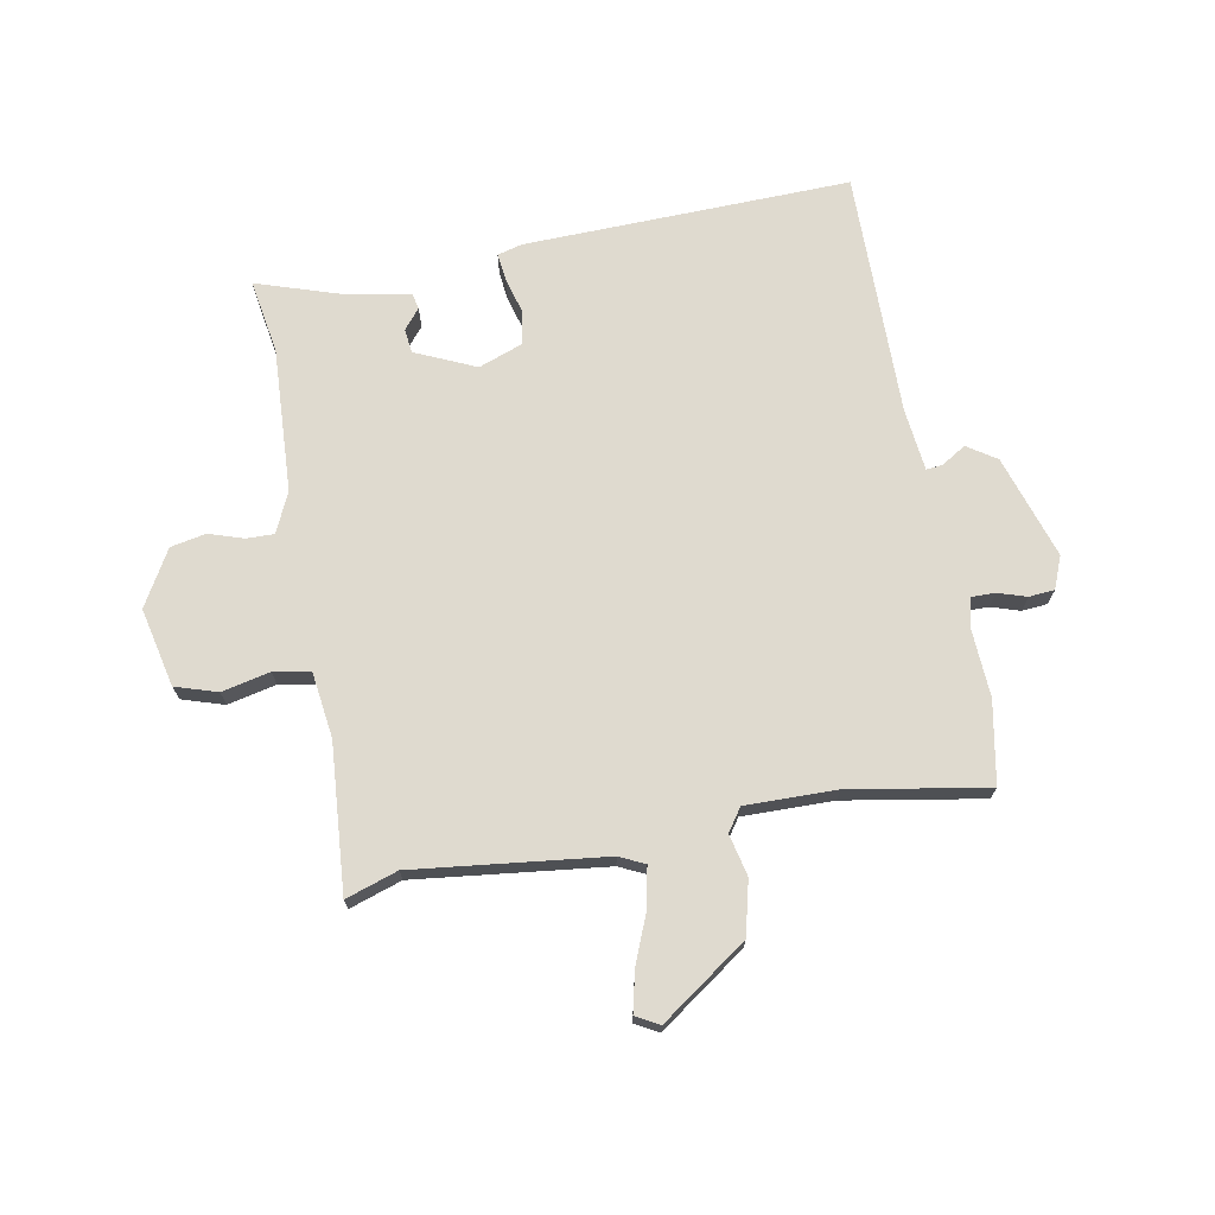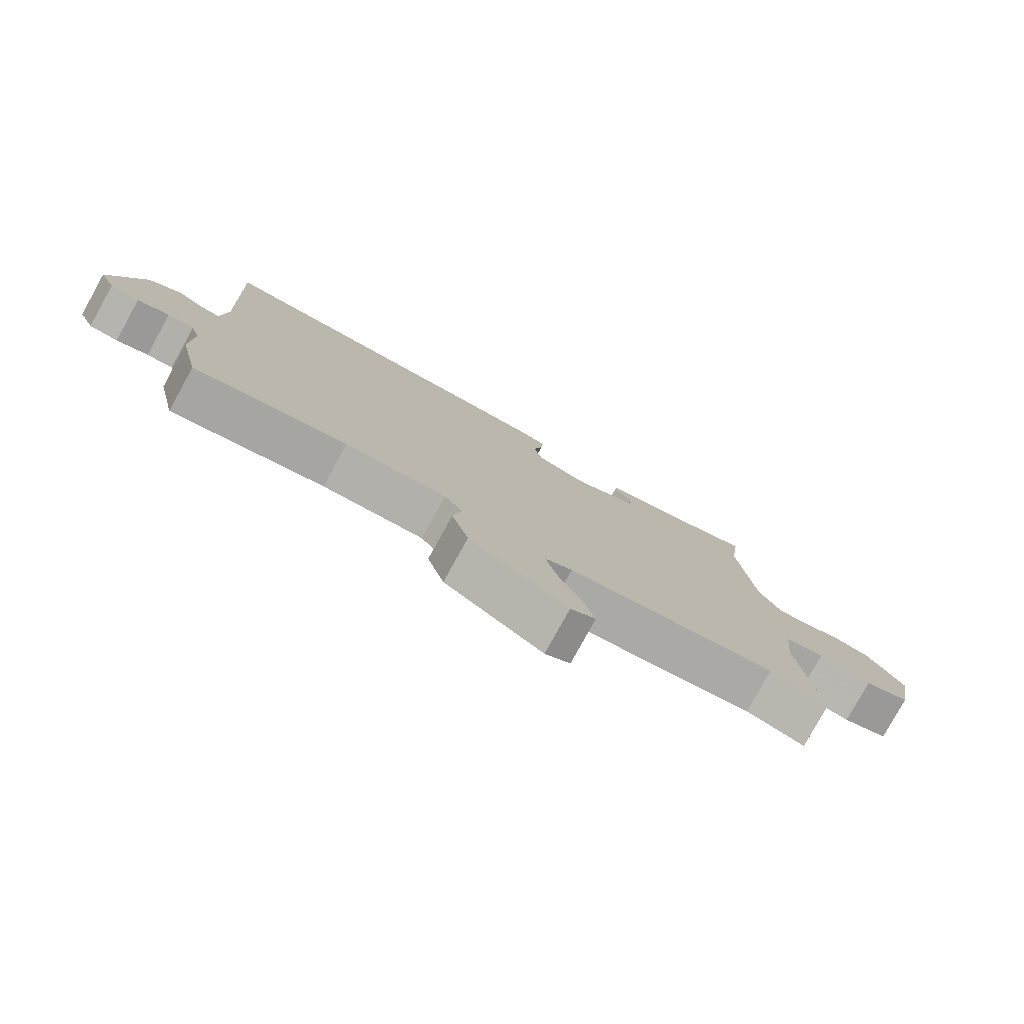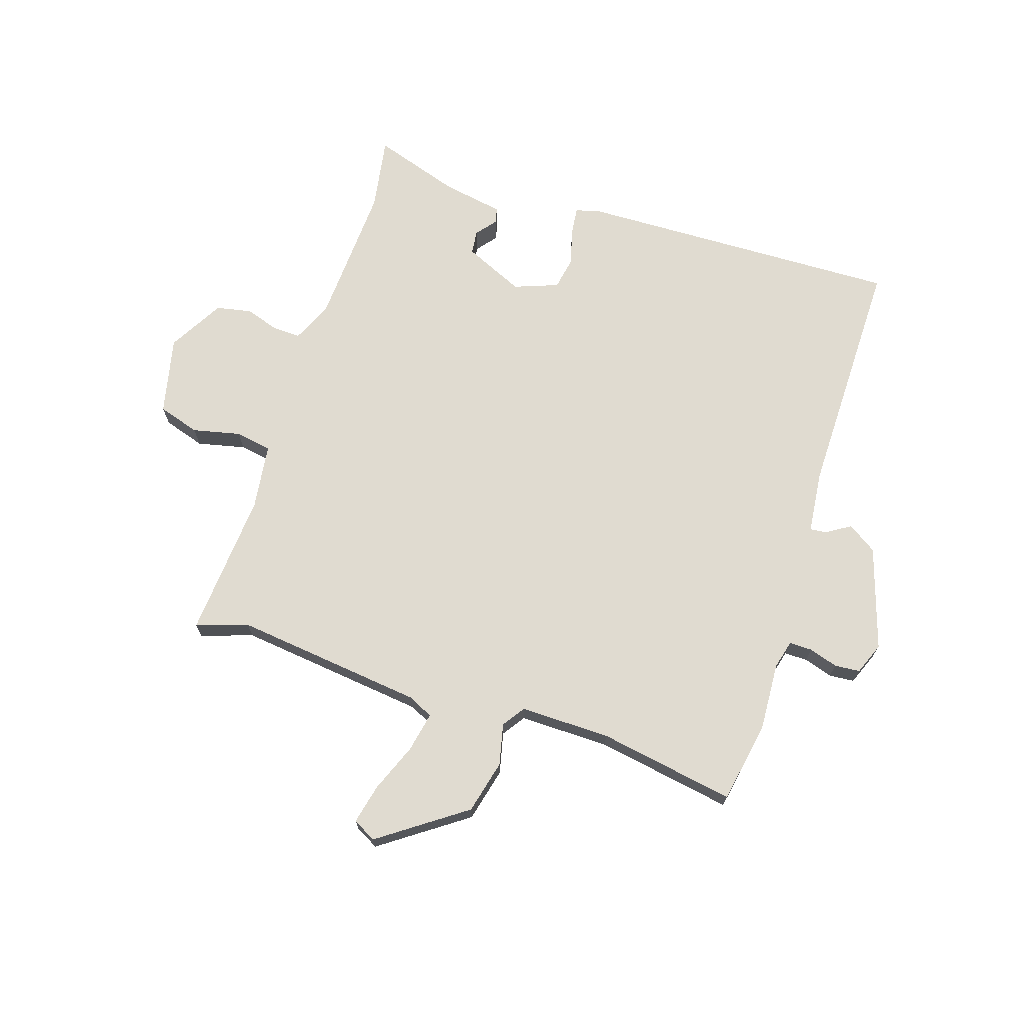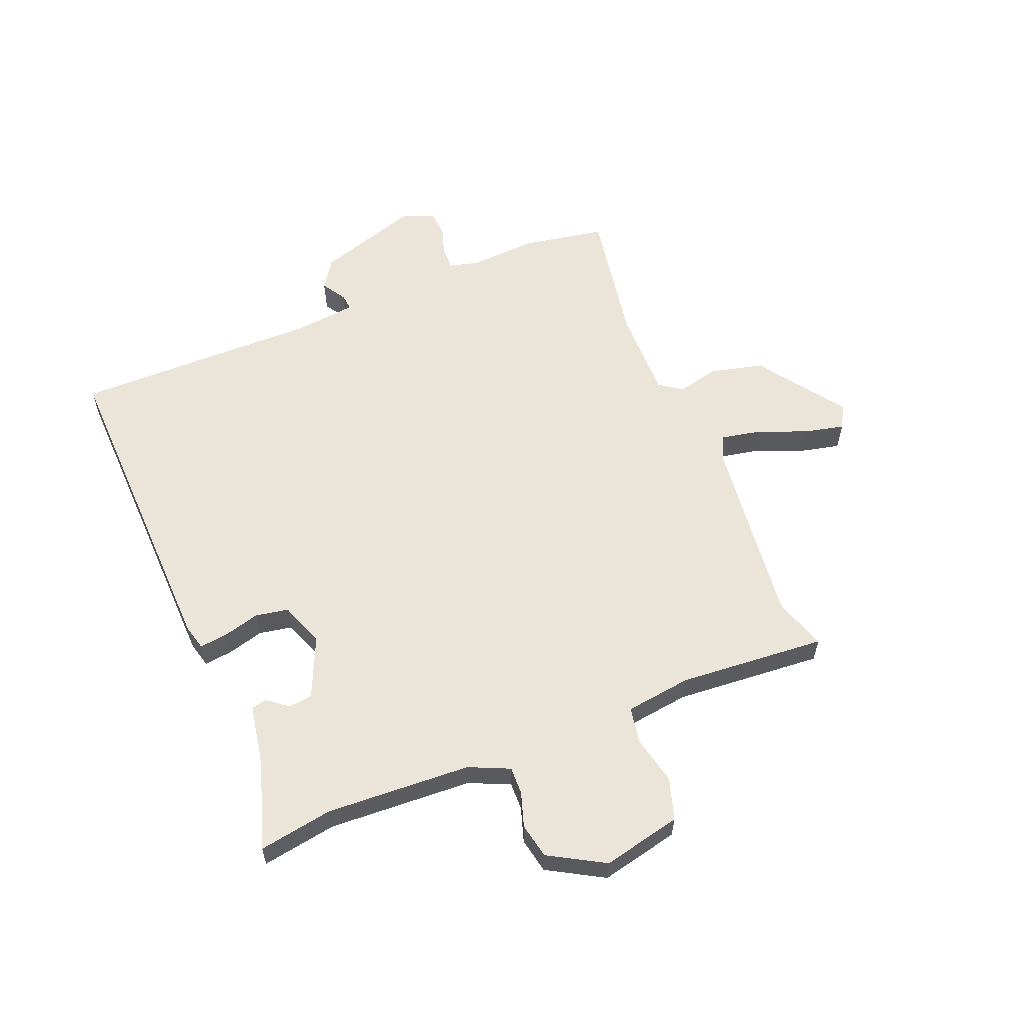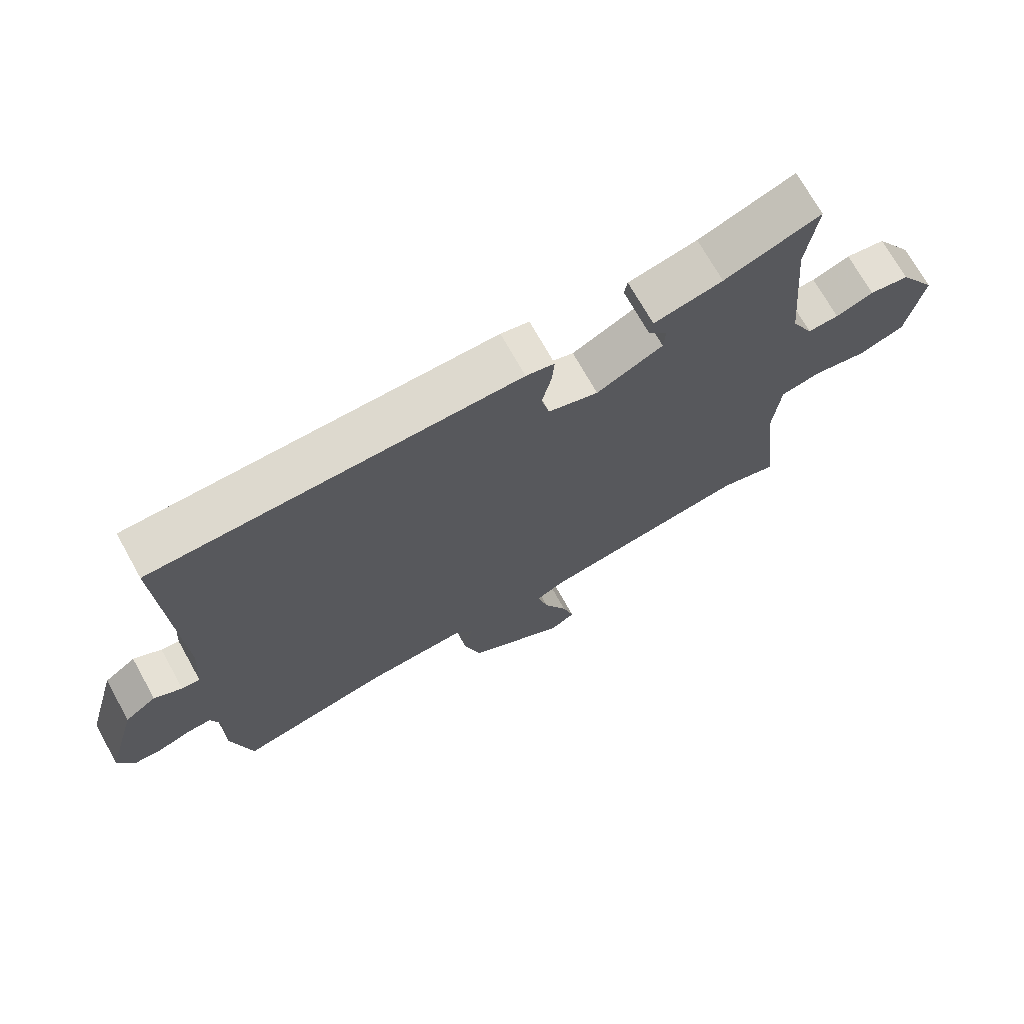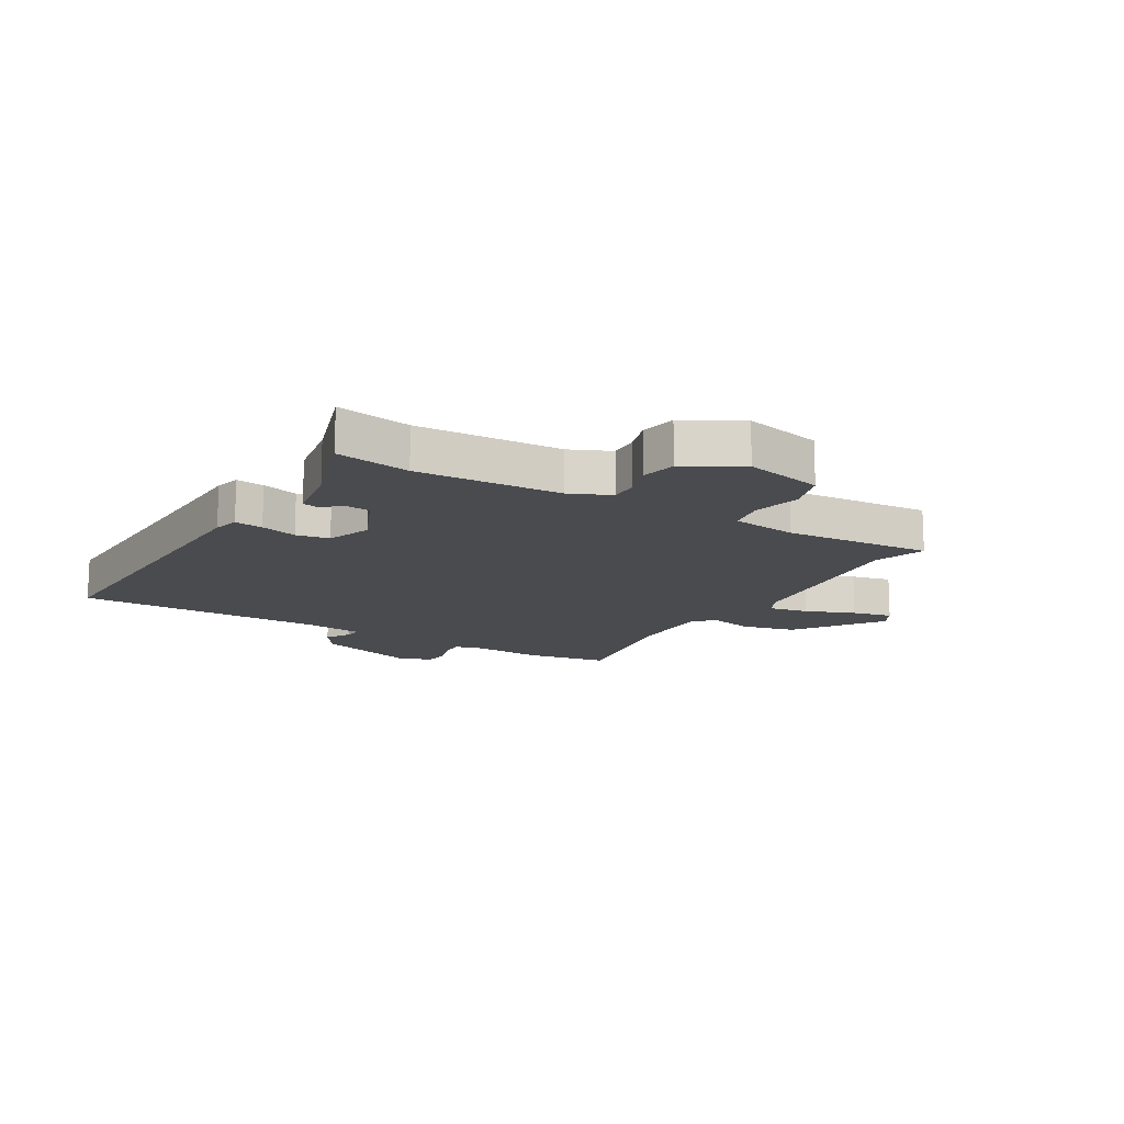
<metadata>
{"format":"obj","ext":"obj","renderer":"f3d","projection":"perspective","resolution":1024,"background":"white","views":[{"elev":70.9,"azim":167.4,"up":"+Y"},{"elev":-79.5,"azim":-28.9,"up":"+Z"},{"elev":70.1,"azim":-164.3,"up":"+Y"},{"elev":58.8,"azim":65.6,"up":"+Y"},{"elev":71.4,"azim":-29.2,"up":"+Z"},{"elev":-14.3,"azim":57.0,"up":"+Y"}]}
</metadata>
<code>
v -0.486 0.07 -0.563
v -0.518 0.07 -0.419
v -0.516 0.07 -0.297
v -0.531 0.07 -0.247
v -0.572 0.07 -0.249
v -0.622 0.07 -0.267
v -0.667 0.07 -0.265
v -0.692 0.07 -0.209
v -0.641 0.07 -0.025
v -0.591 0.07 0.011
v -0.547 0.07 -0.014
v -0.518 0.07 -0.016
v -0.51 0.07 0.094
v -0.53 0.07 0.529
v 0.046 0.07 0.535
v 0.091 0.07 0.525
v 0.087 0.07 0.475
v 0.072 0.07 0.41
v 0.085 0.07 0.352
v 0.164 0.07 0.326
v 0.269 0.07 0.378
v 0.272 0.07 0.421
v 0.242 0.07 0.455
v 0.247 0.07 0.483
v 0.356 0.07 0.507
v 0.508 0.07 0.563
v 0.491 0.07 0.431
v 0.514 0.07 0.176
v 0.549 0.07 0.106
v 0.598 0.07 0.109
v 0.658 0.07 0.131
v 0.721 0.07 0.121
v 0.781 0.07 0.025
v 0.755 0.07 -0.115
v 0.682 0.07 -0.141
v 0.596 0.07 -0.125
v 0.532 0.07 -0.139
v 0.521 0.07 -0.256
v 0.551 0.07 -0.515
v 0.458 0.07 -0.488
v 0.123 0.07 -0.54
v 0.079 0.07 -0.563
v 0.096 0.07 -0.633
v 0.134 0.07 -0.718
v 0.153 0.07 -0.788
v 0.113 0.07 -0.812
v -0.043 0.07 -0.711
v -0.07 0.07 -0.617
v -0.056 0.07 -0.543
v -0.085 0.07 -0.504
v -0.245 0.07 -0.512
v -0.486 0 -0.563
v -0.518 0 -0.419
v -0.516 0 -0.297
v -0.531 0 -0.247
v -0.572 0 -0.249
v -0.622 0 -0.267
v -0.667 0 -0.265
v -0.692 0 -0.209
v -0.641 0 -0.025
v -0.591 0 0.011
v -0.547 0 -0.014
v -0.518 0 -0.016
v -0.51 0 0.094
v -0.53 0 0.529
v 0.046 0 0.535
v 0.091 0 0.525
v 0.087 0 0.475
v 0.072 0 0.41
v 0.085 0 0.352
v 0.164 0 0.326
v 0.269 0 0.378
v 0.272 0 0.421
v 0.242 0 0.455
v 0.247 0 0.483
v 0.356 0 0.507
v 0.508 0 0.563
v 0.491 0 0.431
v 0.514 0 0.176
v 0.549 0 0.106
v 0.598 0 0.109
v 0.658 0 0.131
v 0.721 0 0.121
v 0.781 0 0.025
v 0.755 0 -0.115
v 0.682 0 -0.141
v 0.596 0 -0.125
v 0.532 0 -0.139
v 0.521 0 -0.256
v 0.551 0 -0.515
v 0.458 0 -0.488
v 0.123 0 -0.54
v 0.079 0 -0.563
v 0.096 0 -0.633
v 0.134 0 -0.718
v 0.153 0 -0.788
v 0.113 0 -0.812
v -0.043 0 -0.711
v -0.07 0 -0.617
v -0.056 0 -0.543
v -0.085 0 -0.504
v -0.245 0 -0.512
f 46 47 48 49
f 44 45 46 49
f 43 44 49 50
f 42 43 50
f 41 42 50
f 40 41 50
f 38 39 40
f 37 38 40 50
f 33 34 35 36
f 33 36 37
f 30 31 32 33
f 29 30 33 37
f 28 29 37 50
f 25 26 27
f 22 23 24 25
f 21 22 25 27
f 20 21 27 28
f 15 16 17 18
f 13 14 15 18
f 12 13 18 19
f 8 9 10 11
f 8 11 12
f 5 6 7 8
f 4 5 8 12
f 3 4 12 19
f 51 1 2 3
f 20 28 50 51
f 3 19 20 51
f 100 99 98 97
f 100 97 96 95
f 101 100 95 94
f 101 94 93
f 101 93 92
f 101 92 91
f 91 90 89
f 101 91 89 88
f 87 86 85 84
f 88 87 84
f 84 83 82 81
f 88 84 81 80
f 101 88 80 79
f 78 77 76
f 76 75 74 73
f 78 76 73 72
f 79 78 72 71
f 69 68 67 66
f 69 66 65 64
f 70 69 64 63
f 62 61 60 59
f 63 62 59
f 59 58 57 56
f 63 59 56 55
f 70 63 55 54
f 54 53 52 102
f 102 101 79 71
f 102 71 70 54
f 1 52 53 2
f 2 53 54 3
f 3 54 55 4
f 4 55 56 5
f 5 56 57 6
f 6 57 58 7
f 7 58 59 8
f 8 59 60 9
f 9 60 61 10
f 10 61 62 11
f 11 62 63 12
f 12 63 64 13
f 13 64 65 14
f 14 65 66 15
f 15 66 67 16
f 16 67 68 17
f 17 68 69 18
f 18 69 70 19
f 19 70 71 20
f 20 71 72 21
f 21 72 73 22
f 22 73 74 23
f 23 74 75 24
f 24 75 76 25
f 25 76 77 26
f 26 77 78 27
f 27 78 79 28
f 28 79 80 29
f 29 80 81 30
f 30 81 82 31
f 31 82 83 32
f 32 83 84 33
f 33 84 85 34
f 34 85 86 35
f 35 86 87 36
f 36 87 88 37
f 37 88 89 38
f 38 89 90 39
f 39 90 91 40
f 40 91 92 41
f 41 92 93 42
f 42 93 94 43
f 43 94 95 44
f 44 95 96 45
f 45 96 97 46
f 46 97 98 47
f 47 98 99 48
f 48 99 100 49
f 49 100 101 50
f 50 101 102 51
f 51 102 52 1

</code>
